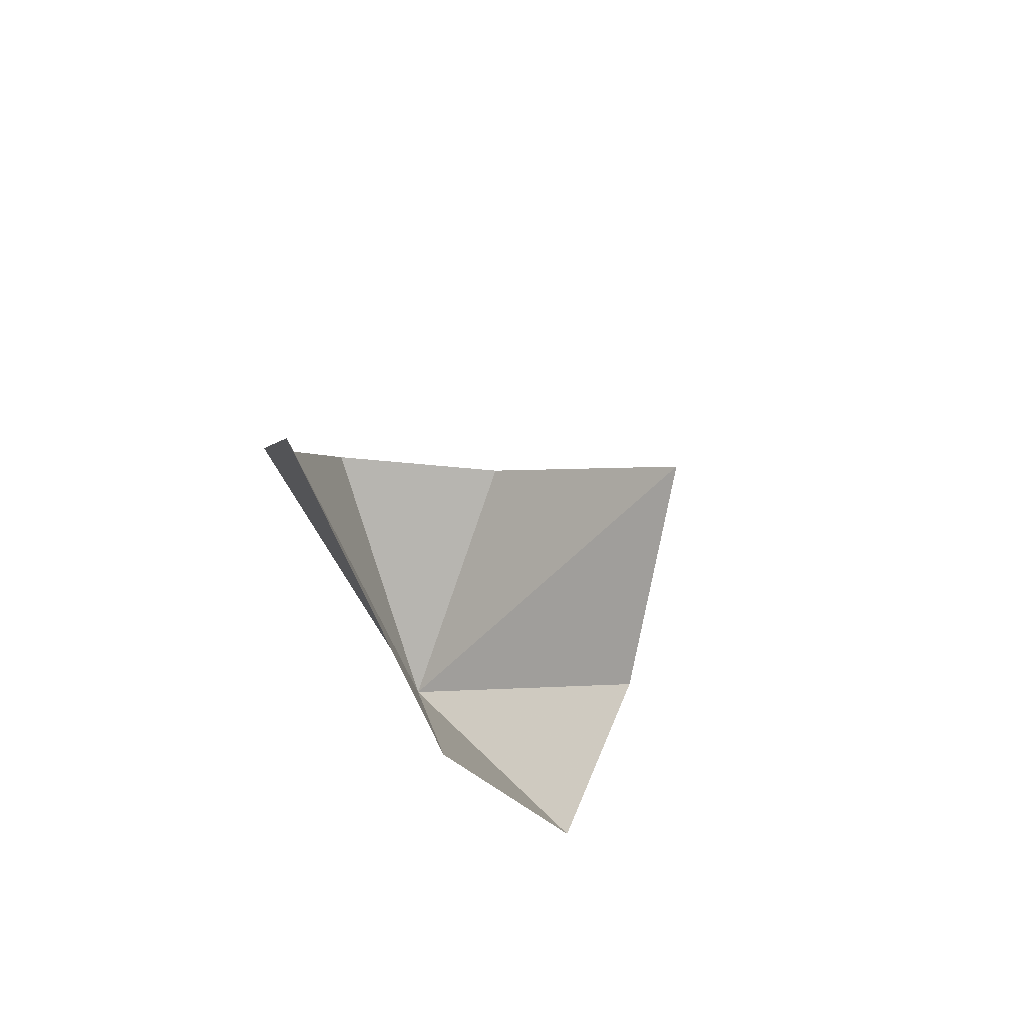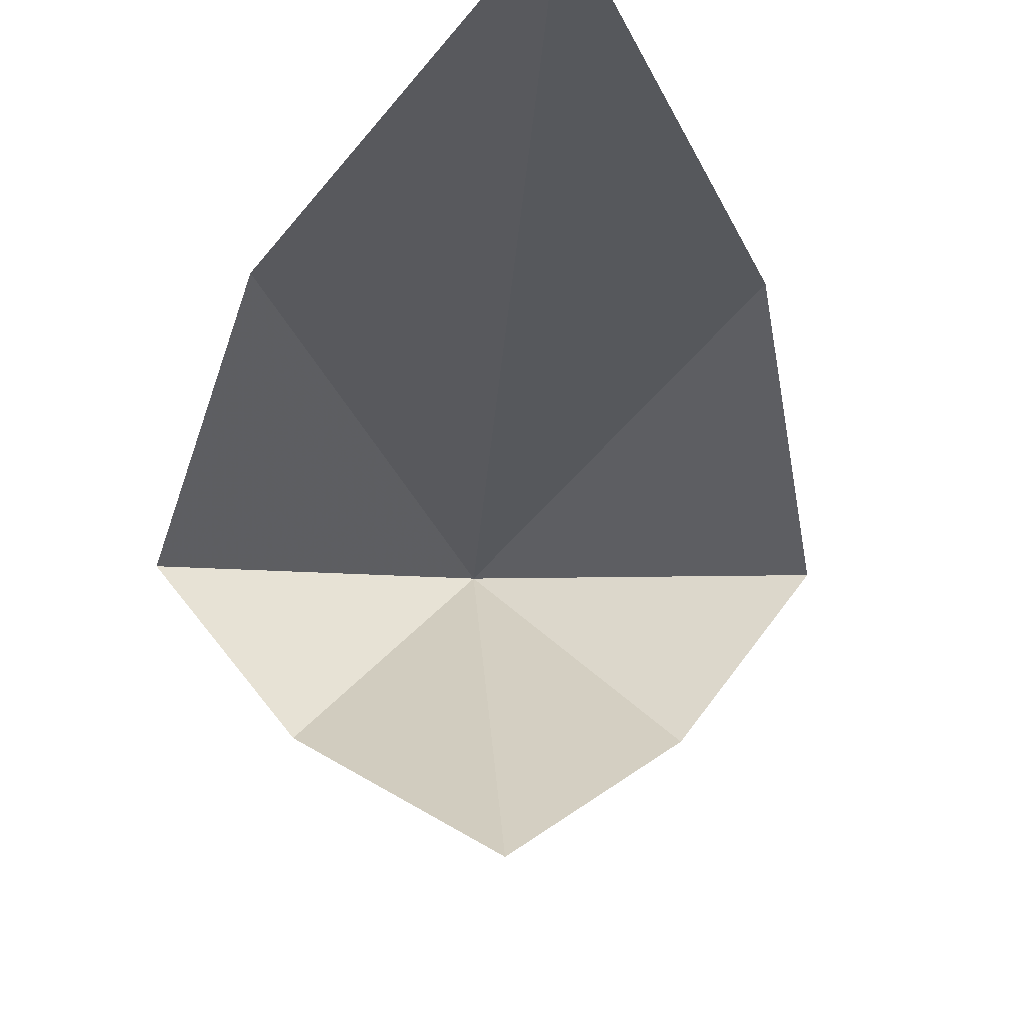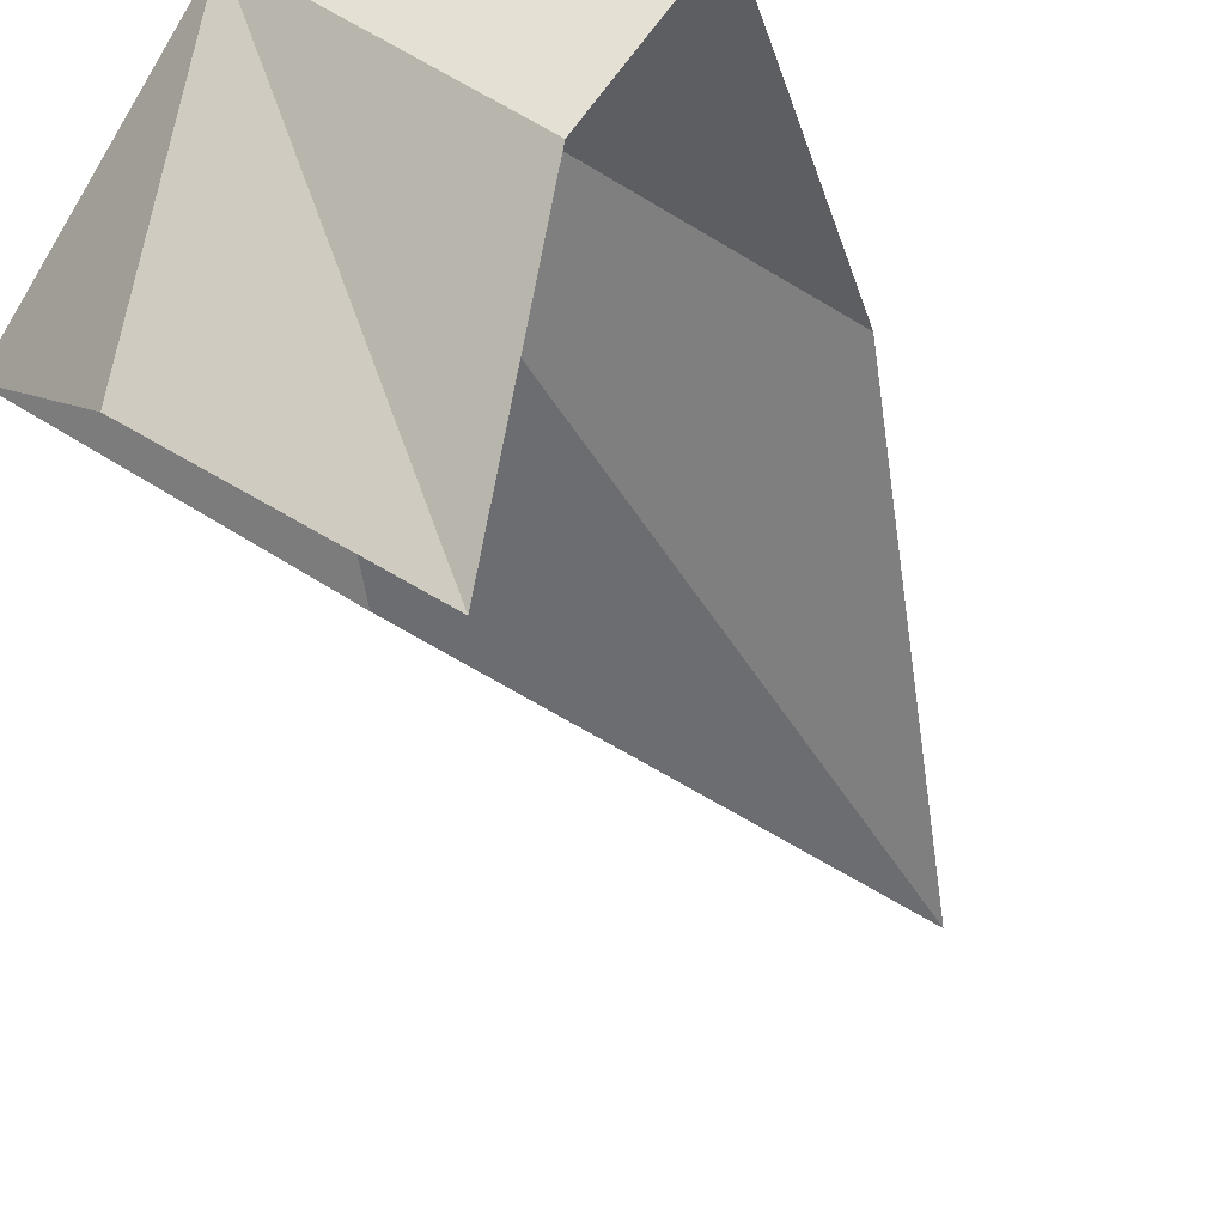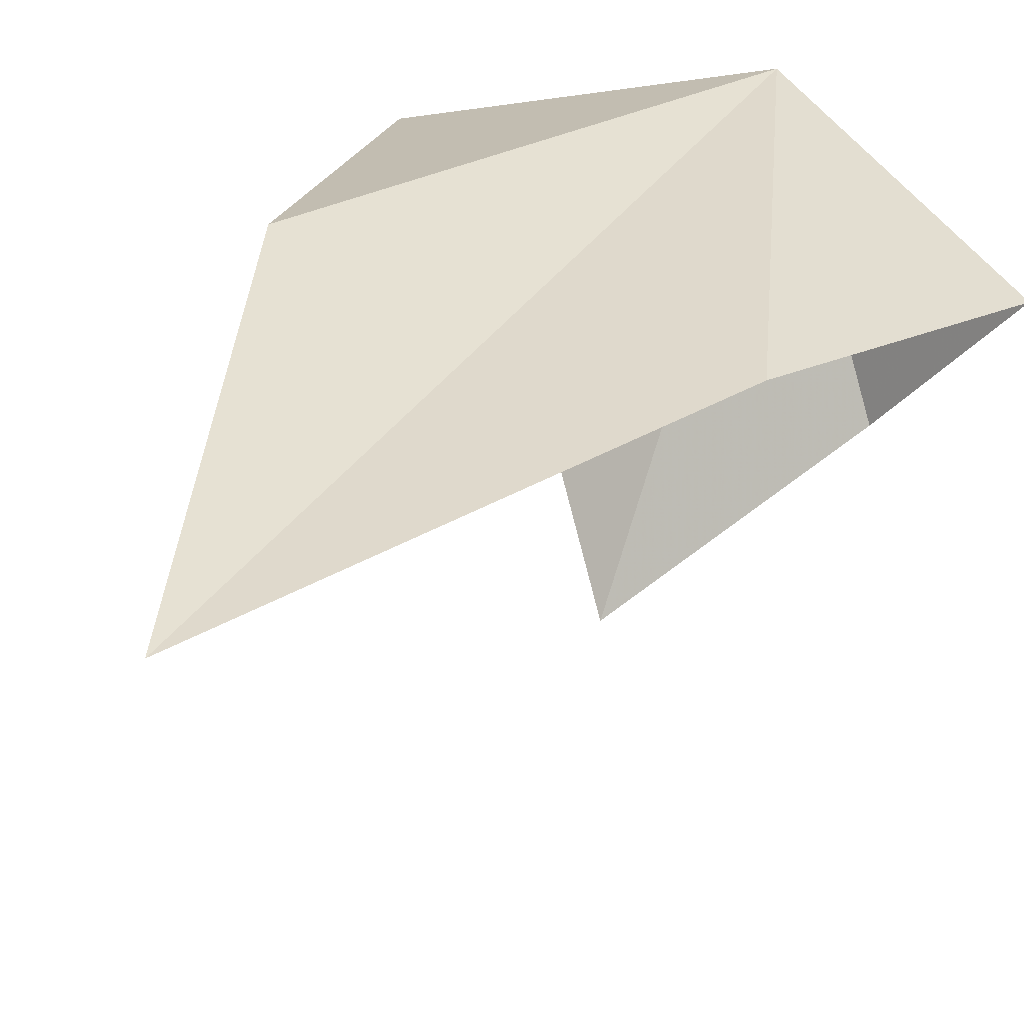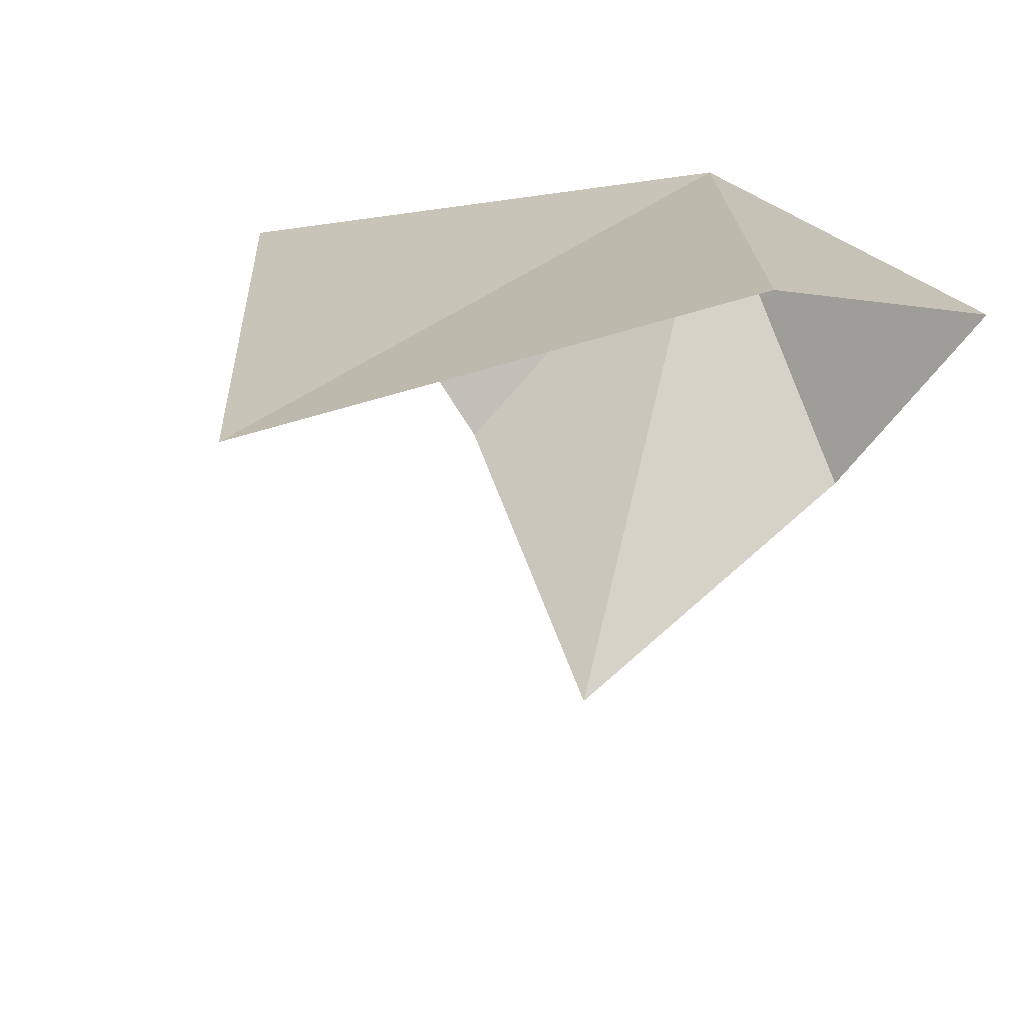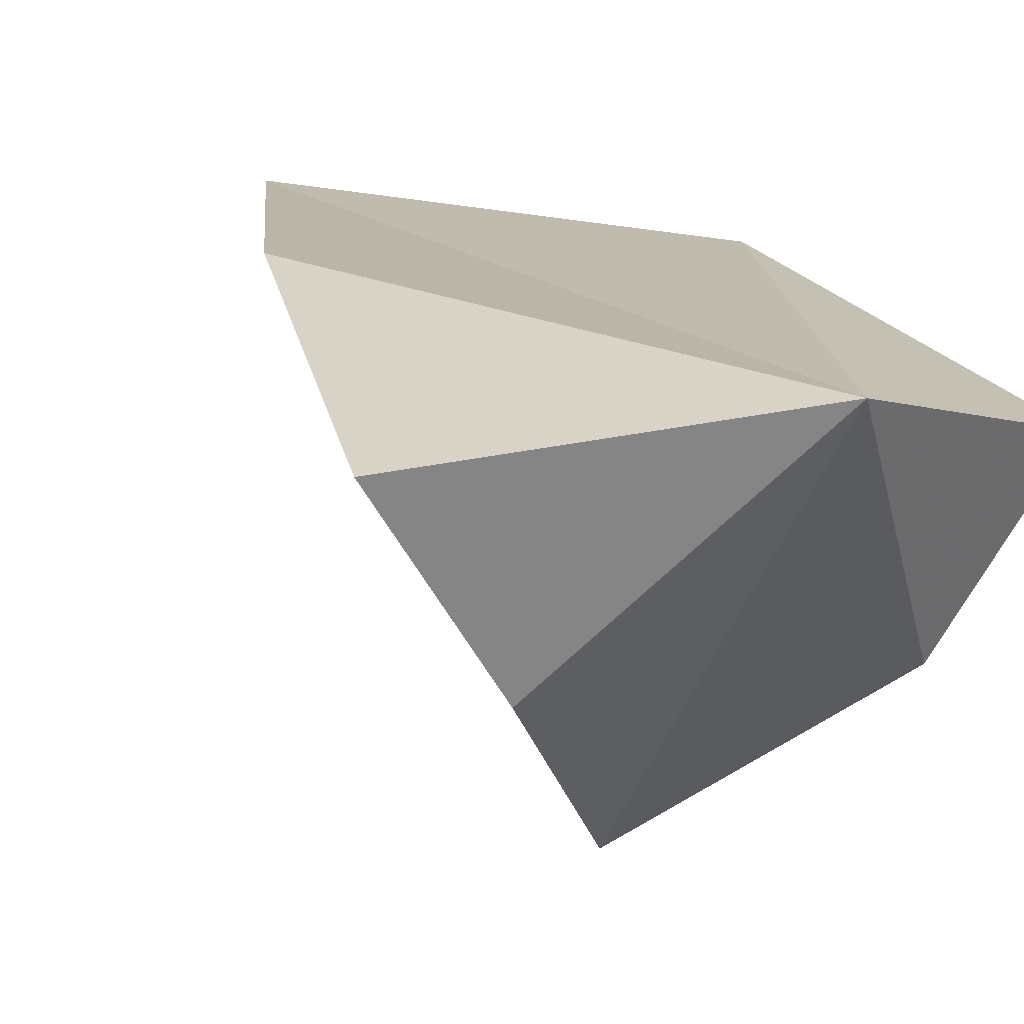
<metadata>
{"format":"obj","ext":"obj","renderer":"f3d","projection":"perspective","resolution":1024,"background":"white","views":[{"elev":68.3,"azim":-119.2,"up":"+Z"},{"elev":-24.4,"azim":-4.3,"up":"+Y"},{"elev":-61.9,"azim":-147.9,"up":"+Y"},{"elev":40.7,"azim":28.8,"up":"+Y"},{"elev":23.2,"azim":22.2,"up":"+Y"},{"elev":9.7,"azim":151.5,"up":"+Y"}]}
</metadata>
<code>
v -1.706 86.37 83.03
v -1.451 71.76 95.54
v 4.962 78.05 89.04
v 9.6 84.48 88.64
v 6.338 88.92 101.3
v -1.766 89.83 119.5
v -8.08 77.82 89.04
v -9.834 88.64 101.3
v -12.94 84.08 88.64
f 1 3 2
f 1 5 4
f 1 6 5
f 1 4 3
f 1 2 7
f 1 9 8
f 1 8 6
f 1 7 9

</code>
